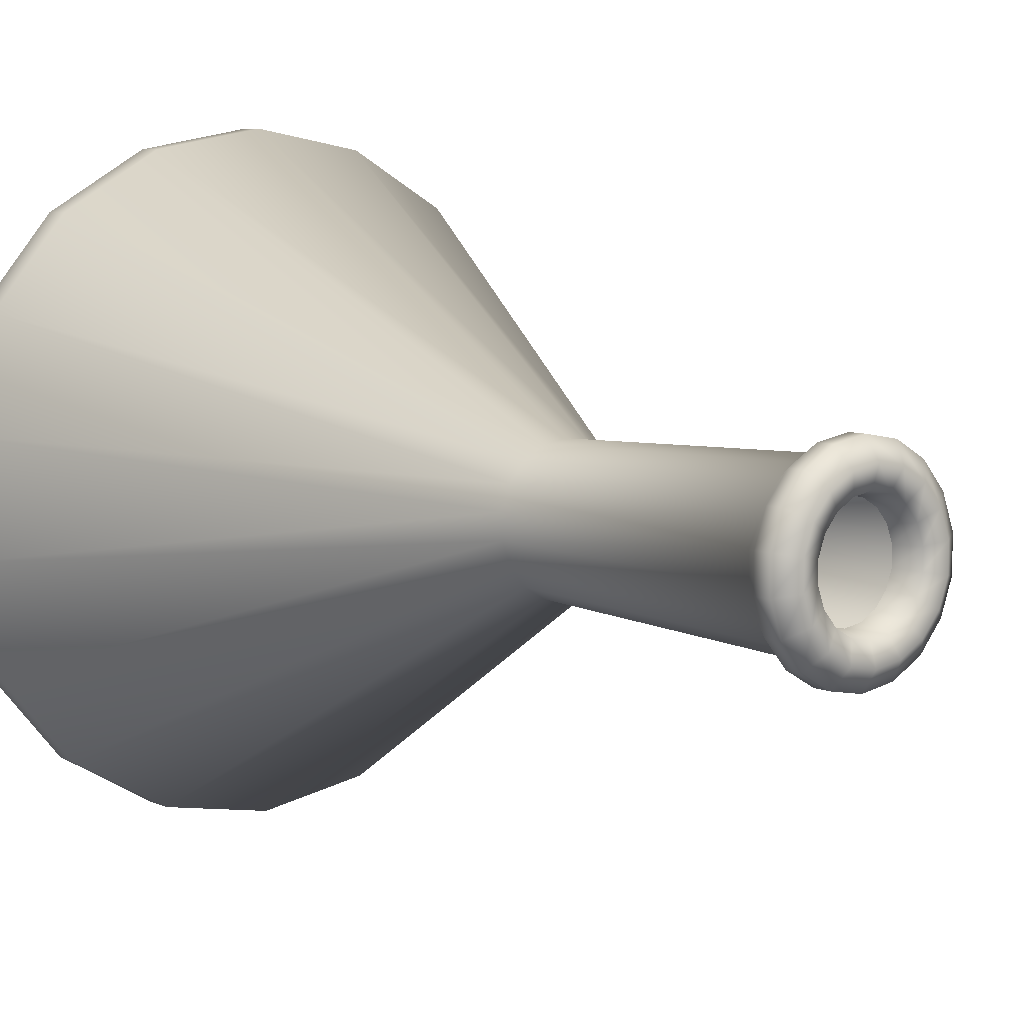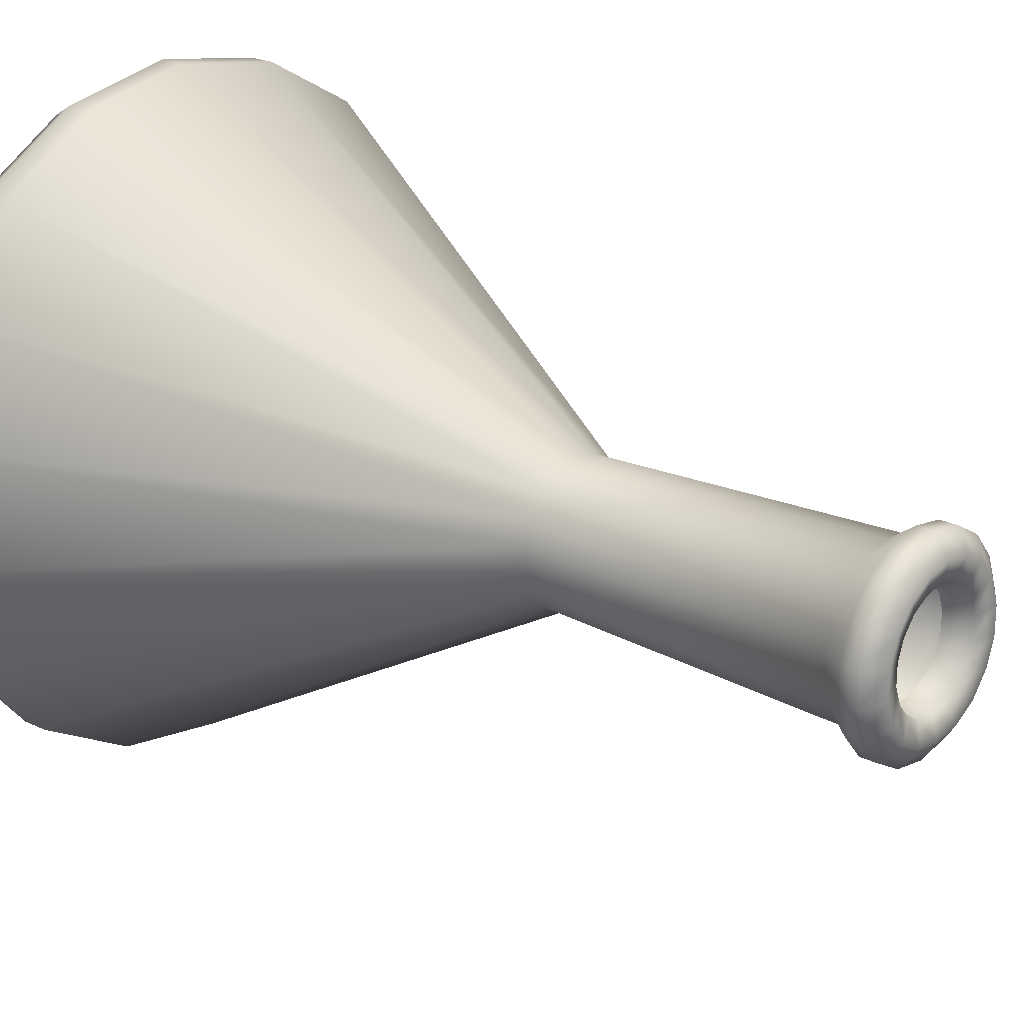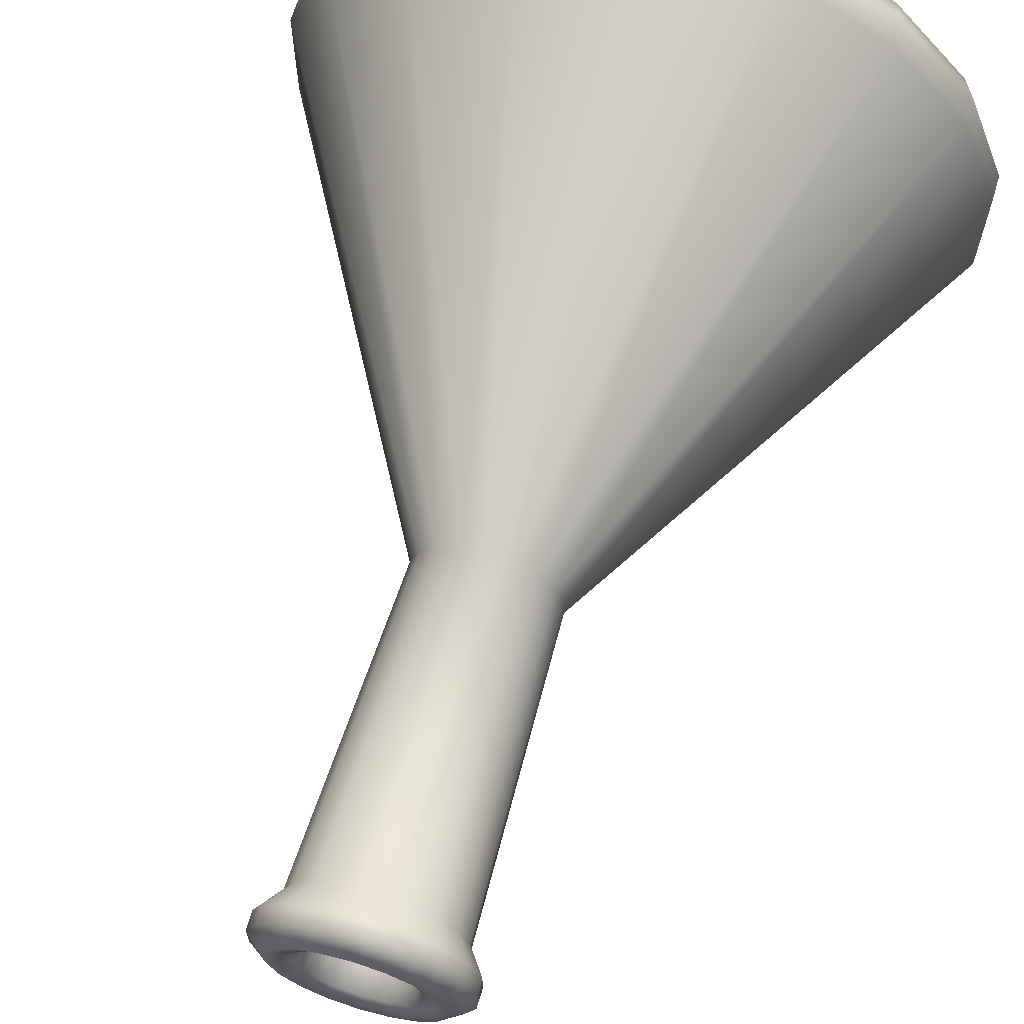
<metadata>
{"format":"obj","ext":"obj","renderer":"f3d","projection":"perspective","resolution":1024,"background":"white","views":[{"elev":6.9,"azim":-38.8,"up":"+Y"},{"elev":23.0,"azim":-50.1,"up":"+Y"},{"elev":66.4,"azim":16.8,"up":"+Y"}]}
</metadata>
<code>
g mdlHealingPotion
v -0.01854 0.2027 0.5103
v -0.04153 0.132 0.5314
v 0.04164 0.159 0.5314
v 0.01865 0.08825 0.5774
v -0.05765 0.08236 0.5885
v 0.08385 0.1283 0.5885
v -0.01854 0.06123 0.6518
v -0.1017 0.08825 0.6518
v 0.06463 0.08825 0.6518
v -0.05573 0.08825 0.7261
v -0.1209 0.1283 0.715
v -0.07872 0.159 0.7721
v 0.004447 0.132 0.7721
v -0.01854 0.2027 0.7932
v 0.02057 0.08236 0.715
v 0.07883 0.132 0.7261
v 0.004447 0.132 0.7721
v 0.116 0.159 0.6518
v 0.05585 0.2027 0.7721
v -0.01854 0.2027 0.7932
v 0.108 0.2027 0.715
v 0.1018 0.2027 0.5774
v 0.04164 0.159 0.5314
v 0.116 0.2464 0.6518
v 0.04164 0.2464 0.5314
v -0.01854 0.2027 0.5103
v 0.08385 0.2771 0.5885
v 0.07883 0.2735 0.7261
v 0.05585 0.2027 0.7721
v 0.06463 0.3172 0.6518
v 0.004447 0.2735 0.7721
v -0.01854 0.2027 0.7932
v 0.02057 0.3231 0.715
v 0.01865 0.3172 0.5774
v 0.04164 0.2464 0.5314
v -0.01854 0.3442 0.6518
v -0.04153 0.2735 0.5314
v -0.01854 0.2027 0.5103
v -0.05765 0.3231 0.5885
v -0.05573 0.3172 0.7261
v 0.004447 0.2735 0.7721
v -0.1017 0.3172 0.6518
v -0.07872 0.2464 0.7721
v -0.01854 0.2027 0.7932
v -0.1209 0.2771 0.715
v -0.1159 0.2735 0.5774
v -0.04153 0.2735 0.5314
v -0.1531 0.2464 0.6518
v -0.09293 0.2027 0.5314
v -0.01854 0.2027 0.5103
v -0.1451 0.2027 0.5885
v -0.1389 0.2027 0.7261
v -0.07872 0.2464 0.7721
v -0.1531 0.159 0.6518
v -0.07872 0.159 0.7721
v -0.01854 0.2027 0.7932
v -0.1209 0.1283 0.715
v -0.1017 0.08825 0.6518
v -0.1159 0.132 0.5774
v -0.05765 0.08236 0.5885
v -0.09293 0.2027 0.5314
v -0.04153 0.132 0.5314
v -0.01854 0.2027 0.5103
v 0.2198 -0.2698 0.3724
v 0.205 -0.3154 0.386
v 0.2585 -0.298 0.386
v 0.2437 -0.3436 0.4156
v 0.1946 -0.3474 0.4228
v 0.2857 -0.3177 0.4228
v 0.2198 -0.361 0.4635
v 0.1662 -0.3436 0.4635
v 0.2734 -0.3436 0.4635
v 0.1958 -0.3436 0.5115
v 0.1538 -0.3177 0.5043
v 0.181 -0.298 0.5411
v 0.2346 -0.3154 0.5411
v 0.2198 -0.2698 0.5547
v 0.245 -0.3474 0.5043
v 0.2825 -0.3154 0.5115
v 0.2346 -0.3154 0.5411
v 0.3065 -0.298 0.4635
v 0.2677 -0.2698 0.5411
v 0.2198 -0.2698 0.5547
v 0.3013 -0.2698 0.5043
v 0.2973 -0.2698 0.4156
v 0.2585 -0.298 0.386
v 0.3065 -0.2416 0.4635
v 0.2585 -0.2416 0.386
v 0.2198 -0.2698 0.3724
v 0.2857 -0.2219 0.4228
v 0.2825 -0.2242 0.5115
v 0.2677 -0.2698 0.5411
v 0.2734 -0.196 0.4635
v 0.2346 -0.2242 0.5411
v 0.2198 -0.2698 0.5547
v 0.245 -0.1922 0.5043
v 0.2437 -0.196 0.4156
v 0.2585 -0.2416 0.386
v 0.2198 -0.1786 0.4635
v 0.205 -0.2242 0.386
v 0.2198 -0.2698 0.3724
v 0.1946 -0.1922 0.4228
v 0.1958 -0.196 0.5115
v 0.2346 -0.2242 0.5411
v 0.1662 -0.196 0.4635
v 0.181 -0.2416 0.5411
v 0.2198 -0.2698 0.5547
v 0.1538 -0.2219 0.5043
v 0.157 -0.2242 0.4156
v 0.205 -0.2242 0.386
v 0.133 -0.2416 0.4635
v 0.1718 -0.2698 0.386
v 0.2198 -0.2698 0.3724
v 0.1382 -0.2698 0.4228
v 0.1422 -0.2698 0.5115
v 0.181 -0.2416 0.5411
v 0.133 -0.298 0.4635
v 0.181 -0.298 0.5411
v 0.2198 -0.2698 0.5547
v 0.1538 -0.3177 0.5043
v 0.1662 -0.3436 0.4635
v 0.157 -0.3154 0.4156
v 0.1946 -0.3474 0.4228
v 0.1718 -0.2698 0.386
v 0.205 -0.3154 0.386
v 0.2198 -0.2698 0.3724
v -0.2087 0.2157 0.2005
v -0.2188 0.1844 0.2099
v -0.182 0.1963 0.2099
v -0.1922 0.165 0.2302
v -0.226 0.1624 0.2351
v -0.1634 0.1828 0.2351
v -0.2087 0.1531 0.2631
v -0.2454 0.165 0.2631
v -0.1719 0.165 0.2631
v -0.2251 0.165 0.296
v -0.2539 0.1828 0.2911
v -0.2353 0.1963 0.3163
v -0.1985 0.1844 0.3163
v -0.2087 0.2157 0.3256
v -0.1914 0.1624 0.2911
v -0.1656 0.1844 0.296
v -0.1985 0.1844 0.3163
v -0.1491 0.1963 0.2631
v -0.1758 0.2157 0.3163
v -0.2087 0.2157 0.3256
v -0.1527 0.2157 0.2911
v -0.1554 0.2157 0.2302
v -0.182 0.1963 0.2099
v -0.1491 0.235 0.2631
v -0.182 0.235 0.2099
v -0.2087 0.2157 0.2005
v -0.1634 0.2486 0.2351
v -0.1656 0.2469 0.296
v -0.1758 0.2157 0.3163
v -0.1719 0.2663 0.2631
v -0.1985 0.2469 0.3163
v -0.2087 0.2157 0.3256
v -0.1914 0.2689 0.2911
v -0.1922 0.2663 0.2302
v -0.182 0.235 0.2099
v -0.2087 0.2782 0.2631
v -0.2188 0.2469 0.2099
v -0.2087 0.2157 0.2005
v -0.226 0.2689 0.2351
v -0.2251 0.2663 0.296
v -0.1985 0.2469 0.3163
v -0.2454 0.2663 0.2631
v -0.2353 0.235 0.3163
v -0.2087 0.2157 0.3256
v -0.2539 0.2486 0.2911
v -0.2517 0.2469 0.2302
v -0.2188 0.2469 0.2099
v -0.2682 0.235 0.2631
v -0.2416 0.2157 0.2099
v -0.2087 0.2157 0.2005
v -0.2646 0.2157 0.2351
v -0.2619 0.2157 0.296
v -0.2353 0.235 0.3163
v -0.2682 0.1963 0.2631
v -0.2353 0.1963 0.3163
v -0.2087 0.2157 0.3256
v -0.2539 0.1828 0.2911
v -0.2454 0.165 0.2631
v -0.2517 0.1844 0.2302
v -0.226 0.1624 0.2351
v -0.2416 0.2157 0.2099
v -0.2188 0.1844 0.2099
v -0.2087 0.2157 0.2005
v 0.0538 0.1478 2.399
v 0.0484 0.133 2.324
v 0.09095 0.1084 2.324
v 0.1011 0.1205 2.399
v 0.1225 0.07075 2.324
v 6.621e-08 0.1573 2.399
v 6.779e-08 0.1415 2.324
v 0.1362 0.07865 2.399
v 0.1394 0.02457 2.324
v -0.0538 0.1478 2.399
v -0.0484 0.133 2.324
v 0.1549 0.02731 2.399
v 0.1394 -0.02457 2.324
v -0.1011 0.1205 2.399
v -0.09095 0.1084 2.324
v 0.1549 -0.02731 2.399
v 0.1225 -0.07075 2.324
v -0.1362 0.07865 2.399
v -0.1225 0.07075 2.324
v 0.1362 -0.07865 2.399
v 0.09095 -0.1084 2.324
v -0.1549 0.02731 2.399
v -0.1394 0.02457 2.324
v 0.1011 -0.1205 2.399
v 0.0484 -0.133 2.324
v -0.1549 -0.02731 2.399
v -0.1394 -0.02457 2.324
v 0.0538 -0.1478 2.399
v 4.643e-08 -0.1415 2.324
v -0.1362 -0.07865 2.399
v -0.1225 -0.07075 2.324
v 4.246e-08 -0.1573 2.399
v -0.0484 -0.133 2.324
v -0.1011 -0.1205 2.399
v -0.09095 -0.1084 2.324
v -0.0538 -0.1478 2.399
v -0.2135 -0.03764 2.417
v -0.1877 -0.1084 2.417
v -0.1393 -0.166 2.417
v -0.07414 -0.2037 2.417
v 2.984e-08 -0.2168 2.417
v 0.07414 -0.2037 2.417
v -0.2135 0.03764 2.417
v 0.1393 -0.166 2.417
v -0.1877 0.1084 2.417
v 0.1877 -0.1084 2.417
v -0.1393 0.166 2.417
v 0.2135 -0.03764 2.417
v -0.07414 0.2037 2.417
v 0.2135 0.03764 2.417
v 6.257e-08 0.2168 2.417
v 0.1877 0.1084 2.417
v 0.07414 0.2037 2.417
v 0.1393 0.166 2.417
v -0.1758 0.2095 2.377
v -0.09355 0.257 2.377
v 5.938e-08 0.2735 2.377
v 0.09355 0.257 2.377
v 0.1758 0.2095 2.377
v 0.2369 0.1368 2.377
v -0.2369 0.1368 2.377
v 0.2694 0.0475 2.377
v -0.2694 0.0475 2.377
v 0.2694 -0.0475 2.377
v -0.2694 -0.0475 2.377
v 0.2369 -0.1368 2.377
v -0.2369 -0.1368 2.377
v 0.1758 -0.2095 2.377
v -0.1758 -0.2095 2.377
v 0.09355 -0.257 2.377
v -0.09355 -0.257 2.377
v 1.808e-08 -0.2735 2.377
v -0.2369 -0.1368 2.328
v -0.1758 -0.2095 2.328
v -0.09355 -0.257 2.328
v 1.808e-08 -0.2735 2.328
v 0.09355 -0.257 2.328
v 0.1758 -0.2095 2.328
v -0.2694 -0.0475 2.328
v 0.2369 -0.1368 2.328
v -0.2694 0.0475 2.328
v 0.2694 -0.0475 2.328
v -0.2369 0.1368 2.328
v 0.2694 0.0475 2.328
v -0.1758 0.2095 2.328
v 0.2369 0.1368 2.328
v -0.09355 0.257 2.328
v 0.1758 0.2095 2.328
v 5.938e-08 0.2735 2.328
v 0.09355 0.257 2.328
v -0.1932 0.1116 2.261
v -0.1434 0.1709 2.261
v -0.07631 0.2096 2.261
v 6.251e-08 0.2231 2.261
v 0.07631 0.2096 2.261
v 0.1434 0.1709 2.261
v -0.2197 0.03874 2.261
v 0.1932 0.1116 2.261
v -0.2197 -0.03874 2.261
v 0.2197 0.03874 2.261
v -0.1932 -0.1116 2.261
v 0.2197 -0.03874 2.261
v -0.1434 -0.1709 2.261
v 0.1932 -0.1116 2.261
v -0.07631 -0.2096 2.261
v 0.1434 -0.1709 2.261
v 2.882e-08 -0.2231 2.261
v 0.07631 -0.2096 2.261
v -0.1238 -0.1475 1.409
v -0.06588 -0.181 1.409
v 3.498e-08 -0.1926 1.409
v 0.06588 -0.181 1.409
v 0.1238 -0.1475 1.409
v 0.1668 -0.0963 1.409
v -0.1668 -0.0963 1.409
v 0.1897 -0.03345 1.409
v -0.1897 -0.03345 1.409
v 0.1897 0.03345 1.409
v -0.1897 0.03345 1.409
v 0.1668 0.0963 1.409
v -0.1668 0.0963 1.409
v 0.1238 0.1475 1.409
v -0.1238 0.1475 1.409
v 0.06588 0.181 1.409
v -0.06588 0.181 1.409
v 6.406e-08 0.1926 1.409
v -0.908 0.1601 0.1383
v -0.7985 0.461 0.1383
v -0.5926 0.7063 0.1383
v -0.3153 0.8664 0.1383
v 6.552e-09 0.922 0.1383
v 0.3153 0.8664 0.1383
v -0.908 -0.1601 0.1383
v 0.5926 0.7063 0.1383
v -0.7985 -0.461 0.1383
v 0.7985 0.461 0.1383
v -0.5926 -0.7063 0.1383
v 0.908 0.1601 0.1383
v -0.3153 -0.8664 0.1383
v 0.908 -0.1601 0.1383
v -1.327e-07 -0.922 0.1383
v 0.7985 -0.461 0.1383
v 0.3153 -0.8664 0.1383
v 0.5926 -0.7063 0.1383
v -0.3154 -0.8666 0.06485
v -1.345e-07 -0.9222 0.06485
v 0.3154 -0.8666 0.06485
v 0.5928 -0.7065 0.06485
v 0.7987 -0.4611 0.06485
v 0.9082 -0.1601 0.06485
v -0.5928 -0.7065 0.06485
v 0.9082 0.1601 0.06485
v -0.7987 -0.4611 0.06485
v 0.7987 0.4611 0.06485
v -0.9082 -0.1601 0.06485
v 0.5928 0.7065 0.06485
v -0.9082 0.1601 0.06485
v 0.3154 0.8666 0.06485
v -0.7987 0.4611 0.06485
v -1.11e-08 0.9222 0.06485
v -0.5928 0.7065 0.06485
v -0.3154 0.8666 0.06485
v -0.8694 -0.1533 0
v -0.8694 0.1533 0
v -0.7646 0.4414 0
v -0.7646 -0.4414 0
v -0.5675 -0.6763 0
v -0.5675 0.6763 0
v -0.302 -0.8296 0
v -0.302 0.8296 0
v -1.285e-07 -0.8828 0
v -3.912e-08 0.8828 0
v 0.302 -0.8296 0
v 0.302 0.8296 0
v 0.5675 -0.6763 0
v 0.5675 0.6763 0
v 0.7646 -0.4414 0
v 0.7646 0.4414 0
v 0.8694 -0.1533 0
v 0.8694 0.1533 0
g mdlHealingPotion_0
f 3 2 1
f 3 4 2
f 4 5 2
f 6 4 3
f 4 7 5
f 7 8 5
f 6 9 4
f 4 9 7
f 7 10 8
f 10 11 8
f 10 12 11
f 10 13 12
f 13 14 12
f 15 13 10
f 15 10 7
f 9 15 7
f 16 15 9
f 16 17 15
f 18 9 6
f 18 16 9
f 16 19 17
f 19 20 17
f 21 19 16
f 21 16 18
f 22 18 6
f 23 22 6
f 24 21 18
f 22 24 18
f 23 25 22
f 26 25 23
f 25 27 22
f 27 24 22
f 28 21 24
f 28 29 21
f 30 24 27
f 30 28 24
f 28 31 29
f 31 32 29
f 33 31 28
f 33 28 30
f 34 30 27
f 34 27 35
f 36 33 30
f 34 36 30
f 37 34 35
f 37 35 38
f 39 34 37
f 39 36 34
f 40 33 36
f 40 41 33
f 42 36 39
f 42 40 36
f 40 43 41
f 43 44 41
f 45 43 40
f 45 40 42
f 46 42 39
f 46 39 47
f 48 45 42
f 46 48 42
f 49 46 47
f 49 47 50
f 51 46 49
f 51 48 46
f 52 45 48
f 52 53 45
f 54 48 51
f 54 52 48
f 52 55 53
f 55 56 53
f 57 55 52
f 57 52 54
f 58 57 54
f 59 54 51
f 59 58 54
f 60 58 59
f 59 51 61
f 60 59 62
f 62 59 61
f 62 61 63
f 66 65 64
f 66 67 65
f 67 68 65
f 69 67 66
f 67 70 68
f 70 71 68
f 69 72 67
f 67 72 70
f 70 73 71
f 73 74 71
f 73 75 74
f 73 76 75
f 76 77 75
f 78 76 73
f 78 73 70
f 72 78 70
f 79 78 72
f 79 80 78
f 81 72 69
f 81 79 72
f 79 82 80
f 82 83 80
f 84 82 79
f 84 79 81
f 85 81 69
f 86 85 69
f 87 84 81
f 85 87 81
f 86 88 85
f 89 88 86
f 88 90 85
f 90 87 85
f 91 84 87
f 91 92 84
f 93 87 90
f 93 91 87
f 91 94 92
f 94 95 92
f 96 94 91
f 96 91 93
f 97 93 90
f 97 90 98
f 99 96 93
f 97 99 93
f 100 97 98
f 100 98 101
f 102 97 100
f 102 99 97
f 103 96 99
f 103 104 96
f 105 99 102
f 105 103 99
f 103 106 104
f 106 107 104
f 108 106 103
f 108 103 105
f 109 105 102
f 109 102 110
f 111 108 105
f 109 111 105
f 112 109 110
f 112 110 113
f 114 109 112
f 114 111 109
f 115 108 111
f 115 116 108
f 117 111 114
f 117 115 111
f 115 118 116
f 118 119 116
f 120 118 115
f 120 115 117
f 121 120 117
f 122 117 114
f 122 121 117
f 123 121 122
f 122 114 124
f 123 122 125
f 125 122 124
f 125 124 126
f 129 128 127
f 129 130 128
f 130 131 128
f 132 130 129
f 130 133 131
f 133 134 131
f 132 135 130
f 130 135 133
f 133 136 134
f 136 137 134
f 136 138 137
f 136 139 138
f 139 140 138
f 141 139 136
f 141 136 133
f 135 141 133
f 142 141 135
f 142 143 141
f 144 135 132
f 144 142 135
f 142 145 143
f 145 146 143
f 147 145 142
f 147 142 144
f 148 144 132
f 149 148 132
f 150 147 144
f 148 150 144
f 149 151 148
f 152 151 149
f 151 153 148
f 153 150 148
f 154 147 150
f 154 155 147
f 156 150 153
f 156 154 150
f 154 157 155
f 157 158 155
f 159 157 154
f 159 154 156
f 160 156 153
f 160 153 161
f 162 159 156
f 160 162 156
f 163 160 161
f 163 161 164
f 165 160 163
f 165 162 160
f 166 159 162
f 166 167 159
f 168 162 165
f 168 166 162
f 166 169 167
f 169 170 167
f 171 169 166
f 171 166 168
f 172 168 165
f 172 165 173
f 174 171 168
f 172 174 168
f 175 172 173
f 175 173 176
f 177 172 175
f 177 174 172
f 178 171 174
f 178 179 171
f 180 174 177
f 180 178 174
f 178 181 179
f 181 182 179
f 183 181 178
f 183 178 180
f 184 183 180
f 185 180 177
f 185 184 180
f 186 184 185
f 185 177 187
f 186 185 188
f 188 185 187
f 188 187 189
f 192 191 190
f 193 192 190
f 194 192 193
f 190 191 195
f 191 196 195
f 197 194 193
f 198 194 197
f 195 196 199
f 196 200 199
f 201 198 197
f 202 198 201
f 199 200 203
f 200 204 203
f 205 202 201
f 206 202 205
f 203 204 207
f 204 208 207
f 209 206 205
f 210 206 209
f 207 208 211
f 208 212 211
f 213 210 209
f 214 210 213
f 211 212 215
f 212 216 215
f 217 214 213
f 218 214 217
f 215 216 219
f 216 220 219
f 221 218 217
f 222 218 221
f 219 220 223
f 220 224 223
f 224 222 225
f 225 222 221
f 223 224 225
f 211 215 226
f 215 219 227
f 226 215 227
f 219 223 228
f 227 219 228
f 223 225 229
f 228 223 229
f 225 221 230
f 229 225 230
f 221 217 231
f 230 221 231
f 232 211 226
f 207 211 232
f 231 217 233
f 217 213 233
f 234 207 232
f 203 207 234
f 233 213 235
f 213 209 235
f 236 203 234
f 199 203 236
f 235 209 237
f 209 205 237
f 238 199 236
f 195 199 238
f 237 205 239
f 205 201 239
f 240 195 238
f 190 195 240
f 239 201 241
f 201 197 241
f 242 190 240
f 193 190 242
f 197 193 243
f 241 197 243
f 243 193 242
f 238 236 244
f 240 238 245
f 245 238 244
f 242 240 246
f 246 240 245
f 243 242 247
f 247 242 246
f 241 243 248
f 248 243 247
f 239 241 249
f 249 241 248
f 244 236 250
f 236 234 250
f 251 239 249
f 237 239 251
f 250 234 252
f 234 232 252
f 253 237 251
f 235 237 253
f 252 232 254
f 232 226 254
f 255 235 253
f 233 235 255
f 254 226 256
f 226 227 256
f 257 233 255
f 231 233 257
f 256 227 258
f 227 228 258
f 259 231 257
f 230 231 259
f 258 228 260
f 228 229 260
f 229 230 261
f 261 230 259
f 260 229 261
f 254 256 262
f 256 258 263
f 262 256 263
f 258 260 264
f 263 258 264
f 260 261 265
f 264 260 265
f 261 259 266
f 265 261 266
f 259 257 267
f 266 259 267
f 268 254 262
f 252 254 268
f 267 257 269
f 257 255 269
f 270 252 268
f 250 252 270
f 269 255 271
f 255 253 271
f 272 250 270
f 244 250 272
f 271 253 273
f 253 251 273
f 274 244 272
f 245 244 274
f 273 251 275
f 251 249 275
f 276 245 274
f 246 245 276
f 275 249 277
f 249 248 277
f 278 246 276
f 247 246 278
f 248 247 279
f 277 248 279
f 279 247 278
f 274 272 280
f 276 274 281
f 281 274 280
f 278 276 282
f 282 276 281
f 279 278 283
f 283 278 282
f 277 279 284
f 284 279 283
f 275 277 285
f 285 277 284
f 280 272 286
f 272 270 286
f 287 275 285
f 273 275 287
f 286 270 288
f 270 268 288
f 289 273 287
f 271 273 289
f 288 268 290
f 268 262 290
f 291 271 289
f 269 271 291
f 290 262 292
f 262 263 292
f 293 269 291
f 267 269 293
f 292 263 294
f 263 264 294
f 295 267 293
f 266 267 295
f 294 264 296
f 264 265 296
f 265 266 297
f 297 266 295
f 296 265 297
f 290 292 298
f 292 294 299
f 298 292 299
f 294 296 300
f 299 294 300
f 296 297 301
f 300 296 301
f 297 295 302
f 301 297 302
f 295 293 303
f 302 295 303
f 304 290 298
f 288 290 304
f 303 293 305
f 293 291 305
f 306 288 304
f 286 288 306
f 305 291 307
f 291 289 307
f 308 286 306
f 280 286 308
f 307 289 309
f 289 287 309
f 310 280 308
f 281 280 310
f 309 287 311
f 287 285 311
f 312 281 310
f 282 281 312
f 311 285 313
f 285 284 313
f 314 282 312
f 283 282 314
f 284 283 315
f 313 284 315
f 315 283 314
f 310 308 316
f 312 310 317
f 317 310 316
f 314 312 318
f 318 312 317
f 315 314 319
f 319 314 318
f 313 315 320
f 320 315 319
f 311 313 321
f 321 313 320
f 316 308 322
f 308 306 322
f 323 311 321
f 309 311 323
f 322 306 324
f 306 304 324
f 325 309 323
f 307 309 325
f 324 304 326
f 304 298 326
f 327 307 325
f 305 307 327
f 326 298 328
f 298 299 328
f 329 305 327
f 303 305 329
f 328 299 330
f 299 300 330
f 331 303 329
f 302 303 331
f 330 300 332
f 300 301 332
f 301 302 333
f 333 302 331
f 332 301 333
f 328 334 326
f 330 335 328
f 335 334 328
f 332 336 330
f 336 335 330
f 333 337 332
f 337 336 332
f 331 338 333
f 338 337 333
f 329 339 331
f 339 338 331
f 334 340 326
f 326 340 324
f 341 339 329
f 327 341 329
f 340 342 324
f 324 342 322
f 343 341 327
f 325 343 327
f 342 344 322
f 322 344 316
f 345 343 325
f 323 345 325
f 344 346 316
f 316 346 317
f 347 345 323
f 321 347 323
f 346 348 317
f 317 348 318
f 349 347 321
f 320 349 321
f 348 350 318
f 318 350 319
f 319 351 320
f 351 349 320
f 350 351 319
f 346 344 352
f 348 346 353
f 353 346 352
f 354 348 353
f 350 348 354
f 354 353 352
f 352 344 355
f 354 352 355
f 344 342 355
f 355 342 356
f 354 355 356
f 342 340 356
f 357 350 354
f 351 350 357
f 357 354 356
f 356 340 358
f 357 356 358
f 340 334 358
f 359 351 357
f 359 357 358
f 349 351 359
f 358 334 360
f 359 358 360
f 334 335 360
f 361 349 359
f 361 359 360
f 347 349 361
f 360 335 362
f 361 360 362
f 335 336 362
f 363 347 361
f 363 361 362
f 345 347 363
f 362 336 364
f 363 362 364
f 336 337 364
f 365 345 363
f 365 363 364
f 343 345 365
f 364 337 366
f 365 364 366
f 337 338 366
f 367 343 365
f 367 365 366
f 341 343 367
f 366 338 368
f 367 366 368
f 338 339 368
f 339 341 369
f 369 341 367
f 368 339 369
f 368 369 367

</code>
